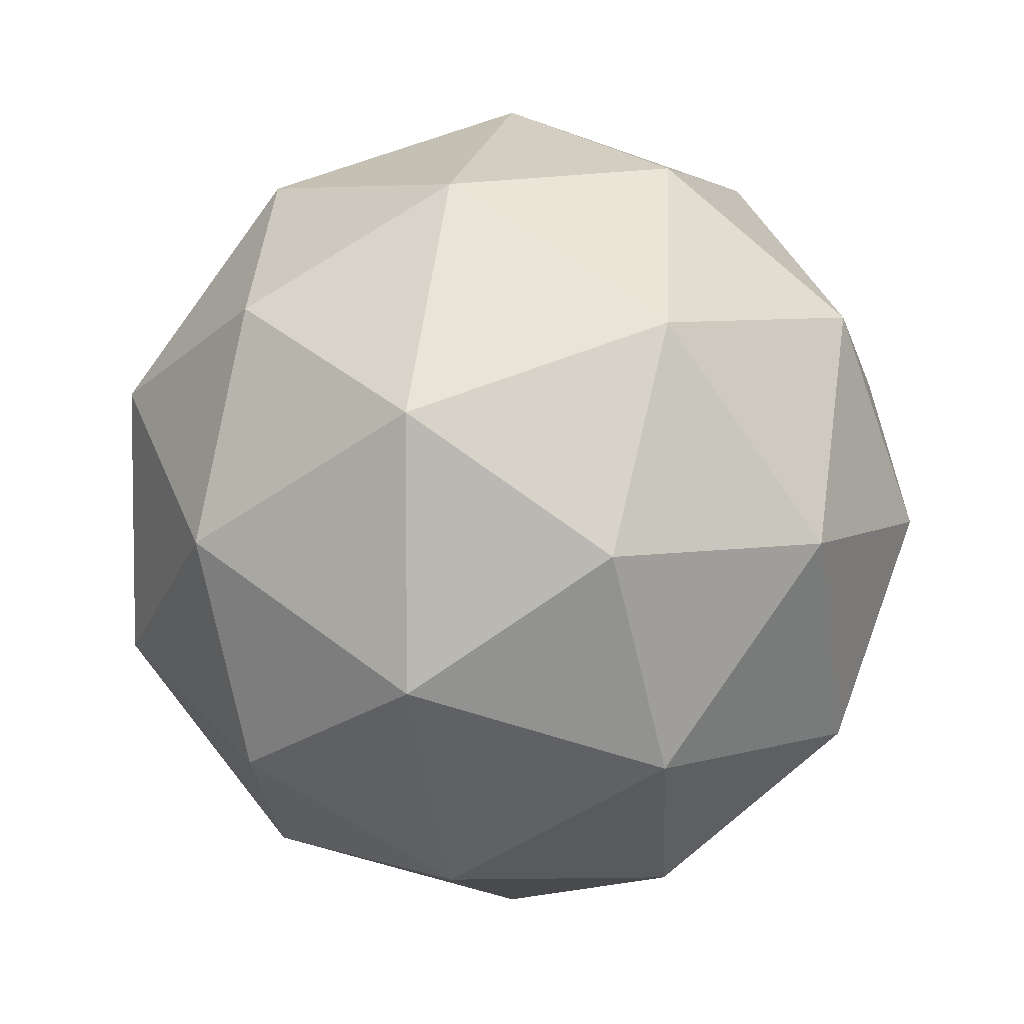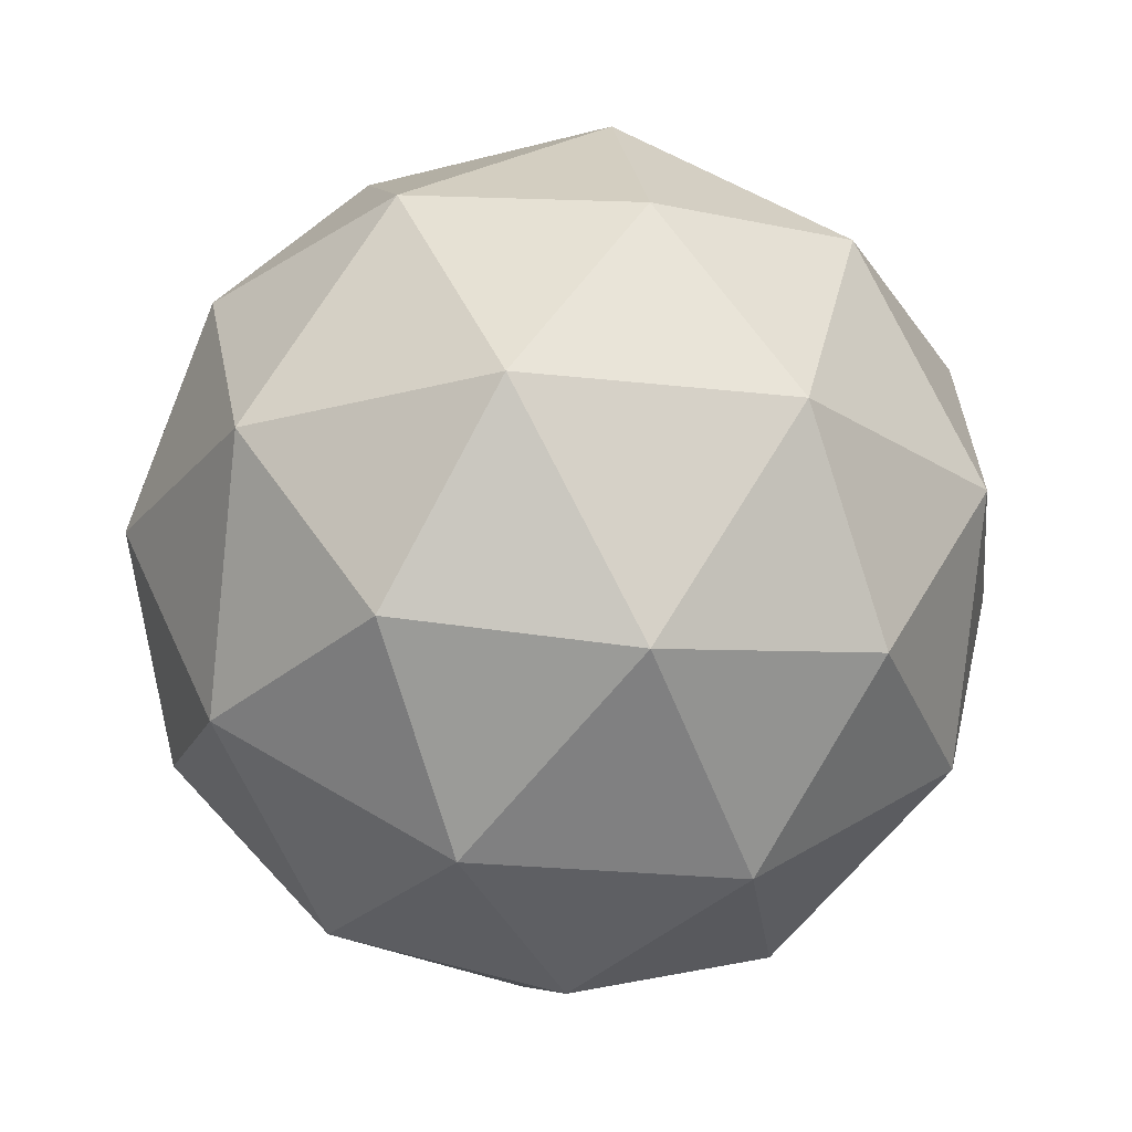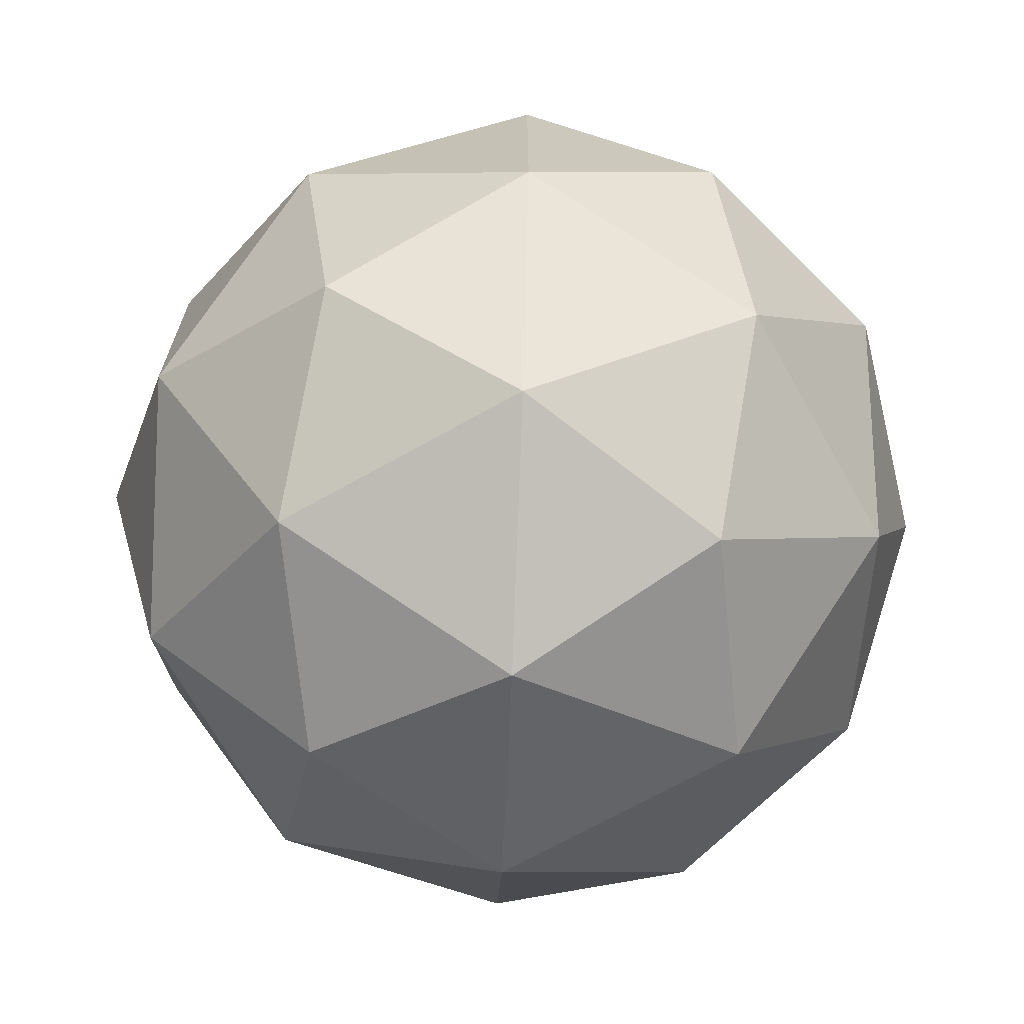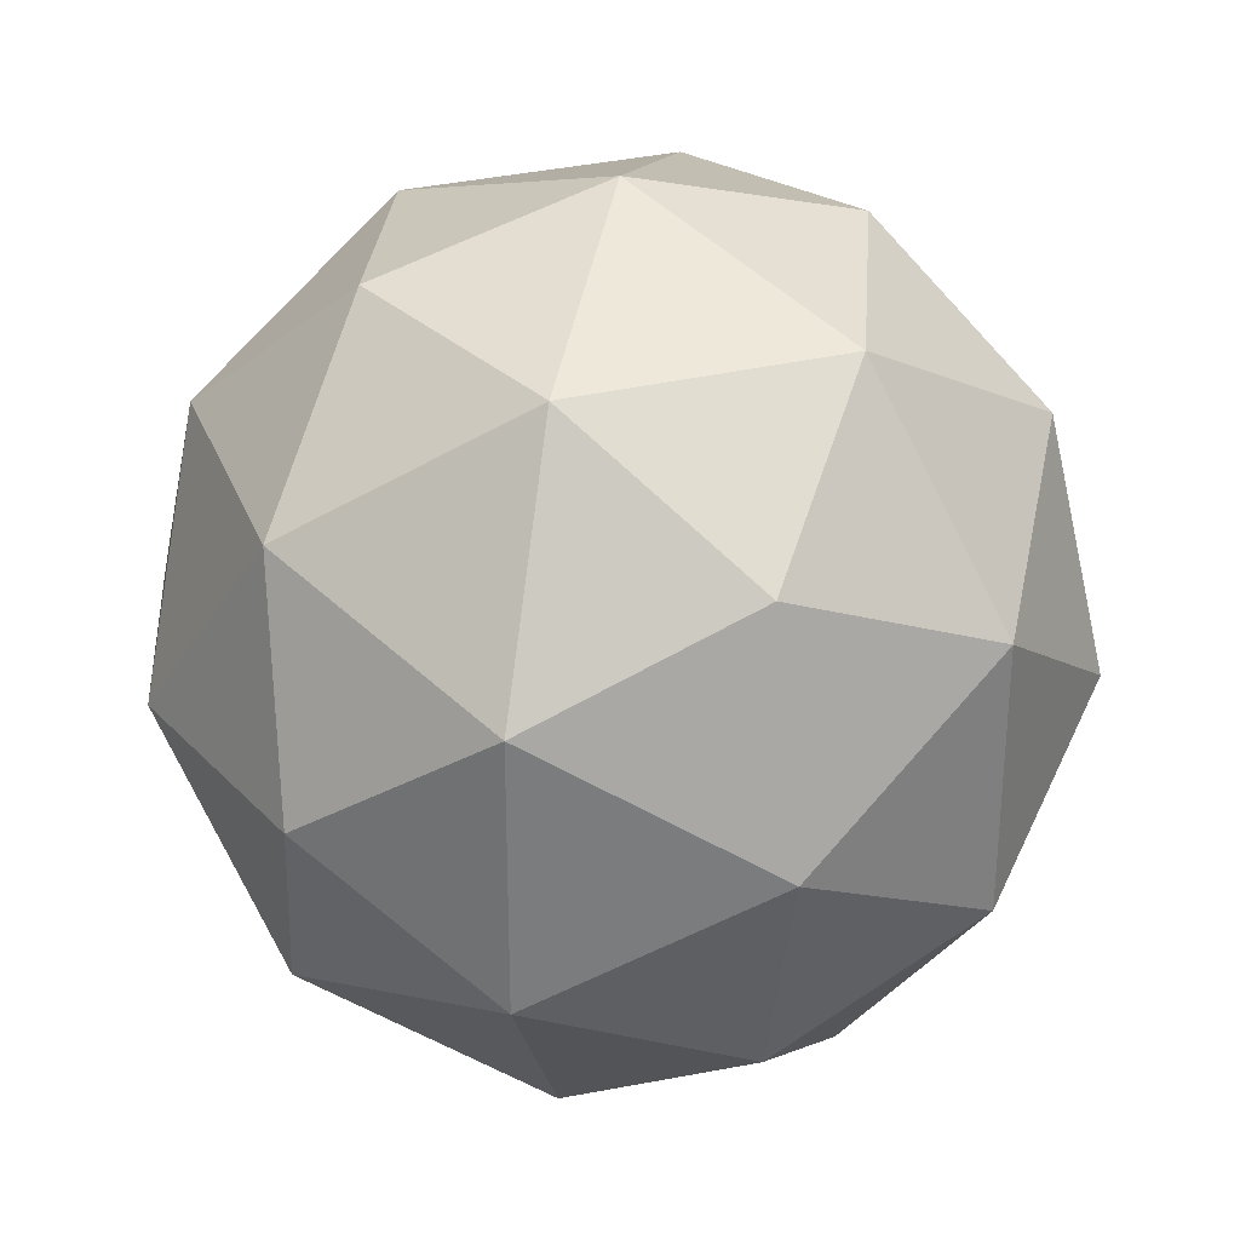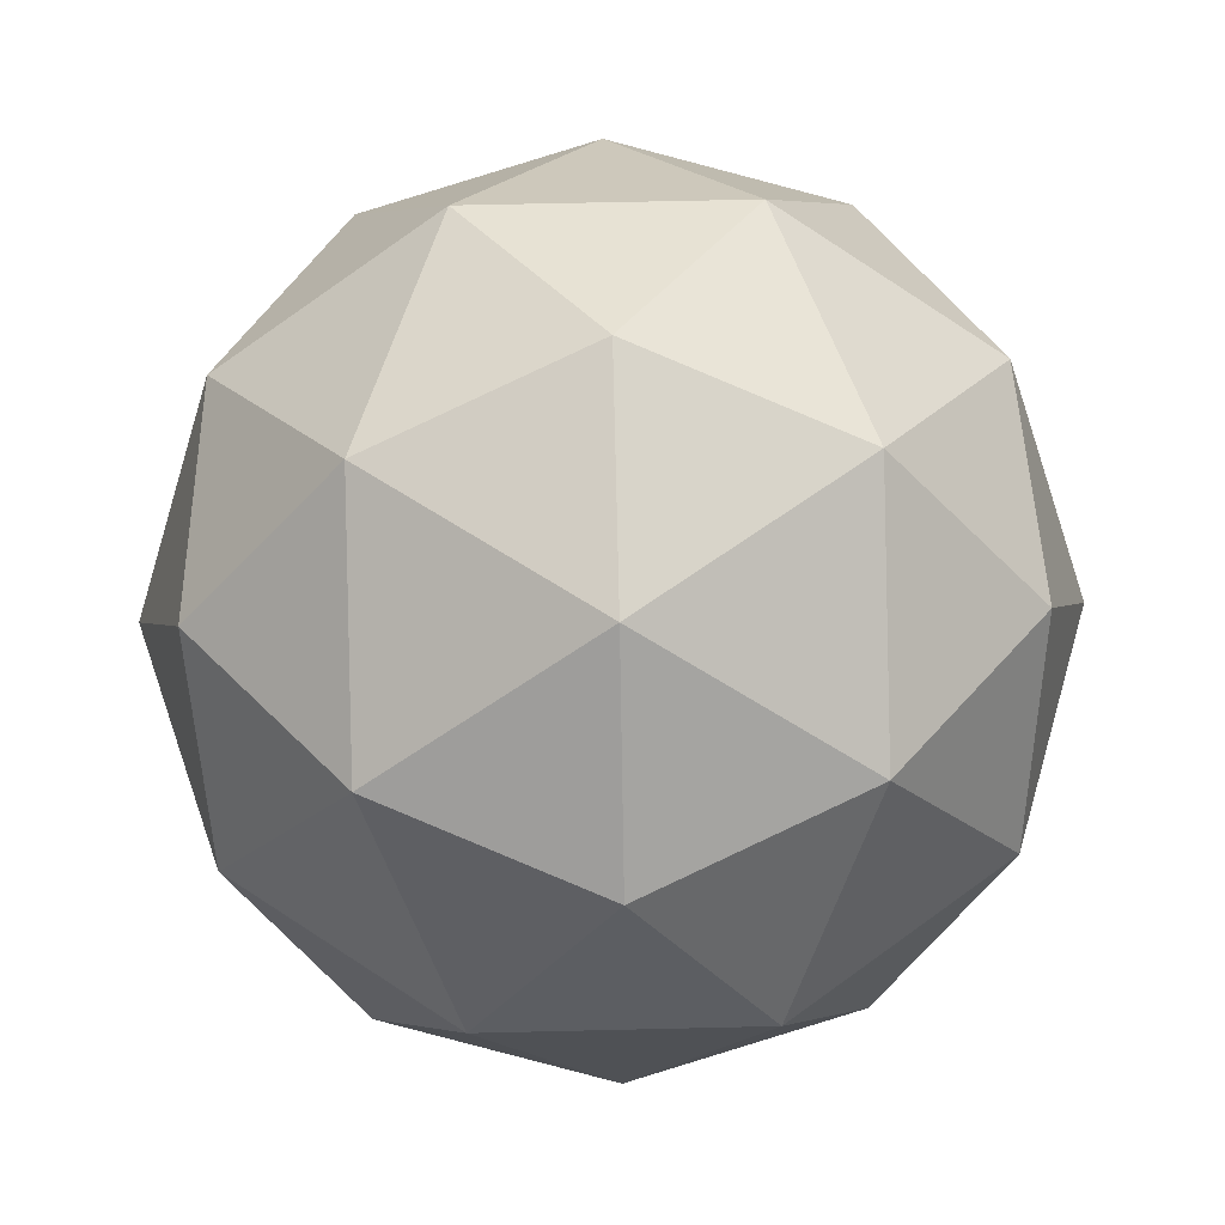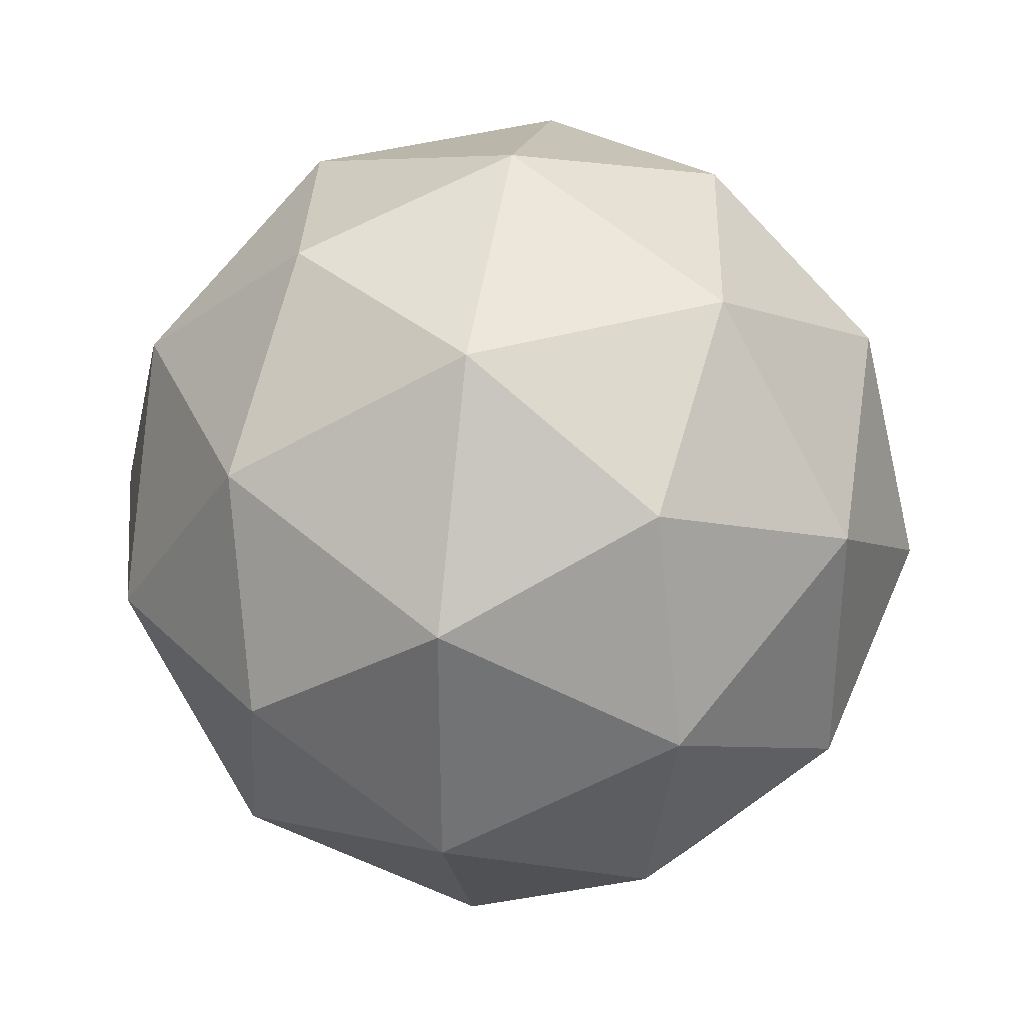
<metadata>
{"format":"obj","ext":"obj","renderer":"f3d","projection":"perspective","resolution":1024,"background":"white","views":[{"elev":5.7,"azim":-76.0,"up":"+Z"},{"elev":-22.8,"azim":150.8,"up":"+Y"},{"elev":-69.2,"azim":87.7,"up":"+Z"},{"elev":31.2,"azim":-140.9,"up":"+Z"},{"elev":59.3,"azim":-127.4,"up":"+Y"},{"elev":34.3,"azim":36.3,"up":"+Z"}]}
</metadata>
<code>
o Icosphere.012
v 0 -1 0
v 0.4253 -0.8507 0.309
v -0.1625 -0.8507 0.5
v 0.4253 -0.8507 -0.309
v -0.5257 -0.8507 0
v -0.1625 -0.8507 -0.5
f 1 2 3
f 1 3 5
f 1 5 6
f 1 6 4
f 2 1 4
o Icosphere.011
v -0.2764 -0.4472 -0.8506
v -0.6882 -0.5257 -0.5
v -0.1625 -0.8507 -0.5
v 0.2629 -0.5257 -0.809
v -0.5878 0 -0.809
v 0 0 -1
f 7 8 11
f 7 11 12
f 8 7 9
f 9 7 10
f 10 7 12
o Icosphere.010
v -0.8944 -0.4472 0
v -0.6882 -0.5257 0.5
v -0.5257 -0.8507 0
v -0.6882 -0.5257 -0.5
v -0.9511 0 0.309
v -0.9511 0 -0.309
f 13 14 17
f 13 17 18
f 14 13 15
f 15 13 16
f 16 13 18
o Icosphere.009
v -0.2764 -0.4472 0.8506
v 0.2629 -0.5257 0.809
v -0.1625 -0.8507 0.5
v -0.6882 -0.5257 0.5
v 0 0 1
v -0.5878 0 0.809
f 19 20 23
f 19 23 24
f 20 19 21
f 21 19 22
f 22 19 24
o Icosphere.008
v 0.7236 -0.4472 0.5257
v 0.4253 -0.8507 0.309
v 0.2629 -0.5257 0.809
v 0.8506 -0.5257 0
v 0.9511 0 0.309
v 0.5878 0 0.809
f 25 26 28
f 25 28 29
f 25 29 30
f 26 25 27
f 27 25 30
o Icosphere.007
v 0.7236 -0.4472 -0.5257
v 0.4253 -0.8507 -0.309
v 0.8506 -0.5257 0
v 0.2629 -0.5257 -0.809
v 0.9511 0 -0.309
v 0.5878 0 -0.809
f 31 34 36
f 31 36 35
f 32 31 33
f 34 31 32
f 33 31 35
o Icosphere.006
v 0.2764 0.4472 0.8506
v 0.8944 0.4472 0
v 0.9511 0 0.309
v 0.5878 0 0.809
v 0.6882 0.5257 0.5
v 0.5257 0.8507 0
v 0.1625 0.8507 0.5
f 37 41 43
f 41 37 40
f 40 39 41
f 39 38 41
f 43 41 42
f 41 38 42
o Icosphere.005
v 0.2764 0.4472 0.8506
v -0.7236 0.4472 0.5257
v 0 0 1
v -0.5878 0 0.809
v -0.2629 0.5257 0.809
v 0.1625 0.8507 0.5
v -0.4253 0.8507 0.309
f 45 48 50
f 47 48 45
f 47 46 48
f 46 44 48
f 50 48 49
f 48 44 49
o Icosphere.004
v -0.7236 0.4472 0.5257
v -0.7236 0.4472 -0.5257
v -0.9511 0 0.309
v -0.9511 0 -0.309
v -0.8506 0.5257 0
v -0.4253 0.8507 0.309
v -0.4253 0.8507 -0.309
f 52 55 57
f 54 55 52
f 54 53 55
f 53 51 55
f 57 55 56
f 55 51 56
o Icosphere.003
v -0.7236 0.4472 -0.5257
v 0.2764 0.4472 -0.8506
v -0.5878 0 -0.809
v 0 0 -1
v -0.2629 0.5257 -0.809
v -0.4253 0.8507 -0.309
v 0.1625 0.8507 -0.5
f 59 62 64
f 61 62 59
f 61 60 62
f 60 58 62
f 64 62 63
f 62 58 63
o Icosphere.002
v 0.2764 0.4472 -0.8506
v 0.8944 0.4472 0
v 0.9511 0 -0.309
v 0.5878 0 -0.809
v 0.6882 0.5257 -0.5
v 0.5257 0.8507 0
v 0.1625 0.8507 -0.5
f 66 69 70
f 67 69 66
f 67 68 69
f 68 65 69
f 70 69 71
f 69 65 71
o Icosphere.001
v 0 1 0
v 0.5257 0.8507 0
v 0.1625 0.8507 0.5
v -0.4253 0.8507 0.309
v -0.4253 0.8507 -0.309
v 0.1625 0.8507 -0.5
f 73 72 74
f 74 72 75
f 75 72 76
f 76 72 77
f 77 72 73
o Icosphere
v 0.2764 0.4472 0.8506
v -0.7236 0.4472 0.5257
v -0.7236 0.4472 -0.5257
v 0.2764 0.4472 -0.8506
v 0.8944 0.4472 0
v 0.4253 -0.8507 0.309
v 0.2629 -0.5257 0.809
v -0.1625 -0.8507 0.5
v 0.4253 -0.8507 -0.309
v 0.8506 -0.5257 0
v -0.6882 -0.5257 0.5
v -0.5257 -0.8507 0
v -0.6882 -0.5257 -0.5
v -0.1625 -0.8507 -0.5
v 0.2629 -0.5257 -0.809
v 0.9511 0 -0.309
v 0.9511 0 0.309
v 0.5878 0 0.809
v 0 0 1
v -0.5878 0 0.809
v -0.9511 0 0.309
v -0.9511 0 -0.309
v -0.5878 0 -0.809
v 0 0 -1
v 0.5878 0 -0.809
f 85 83 84
f 87 83 86
f 89 85 88
f 91 89 90
f 86 91 92
f 94 93 82
f 94 87 93
f 95 78 96
f 96 84 95
f 98 97 79
f 98 88 97
f 100 99 80
f 100 90 99
f 102 101 81
f 102 92 101

</code>
